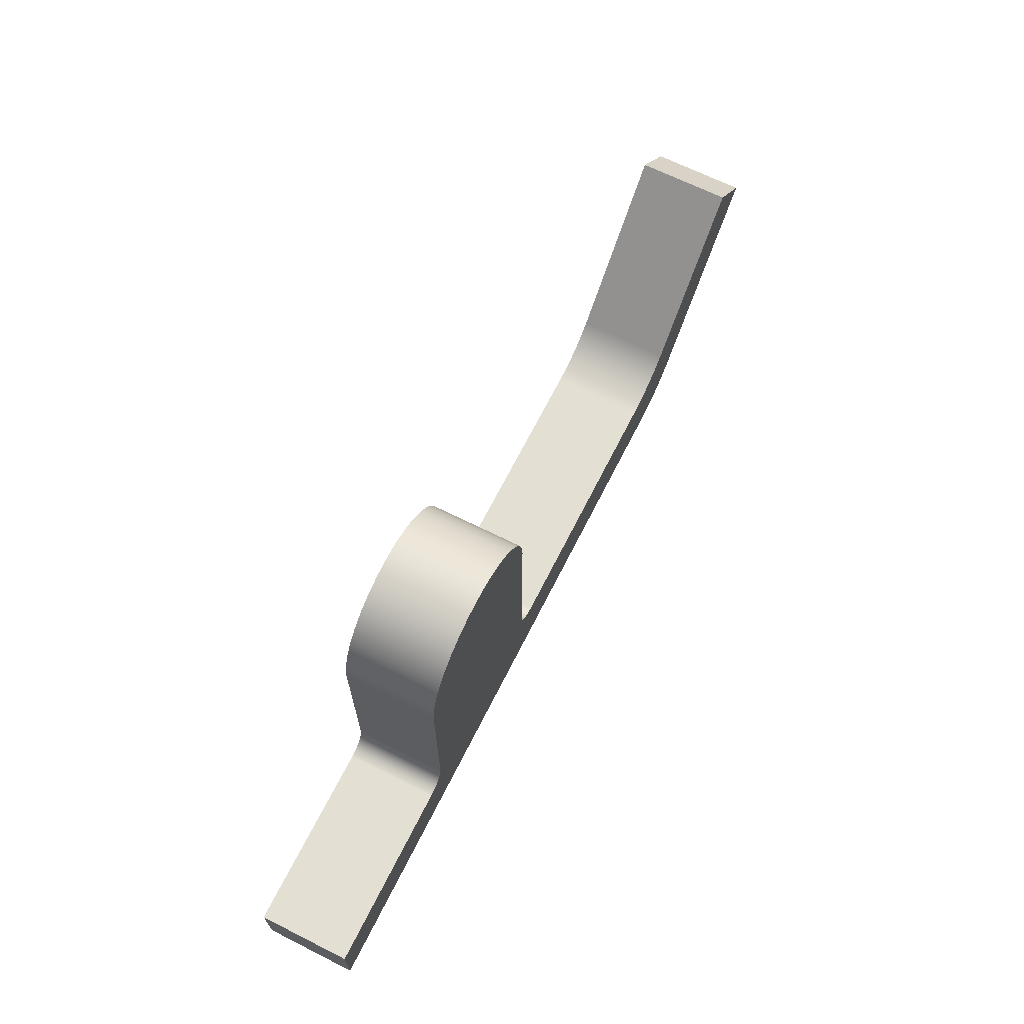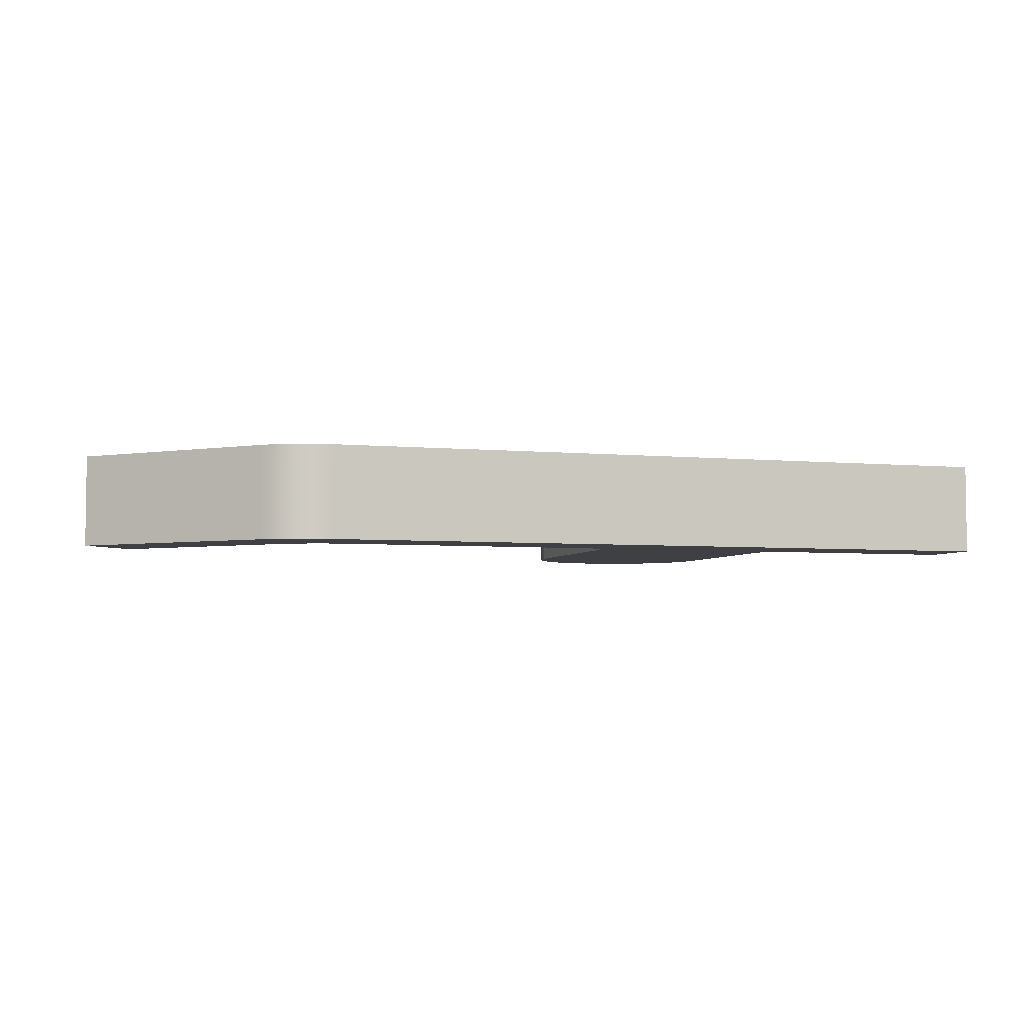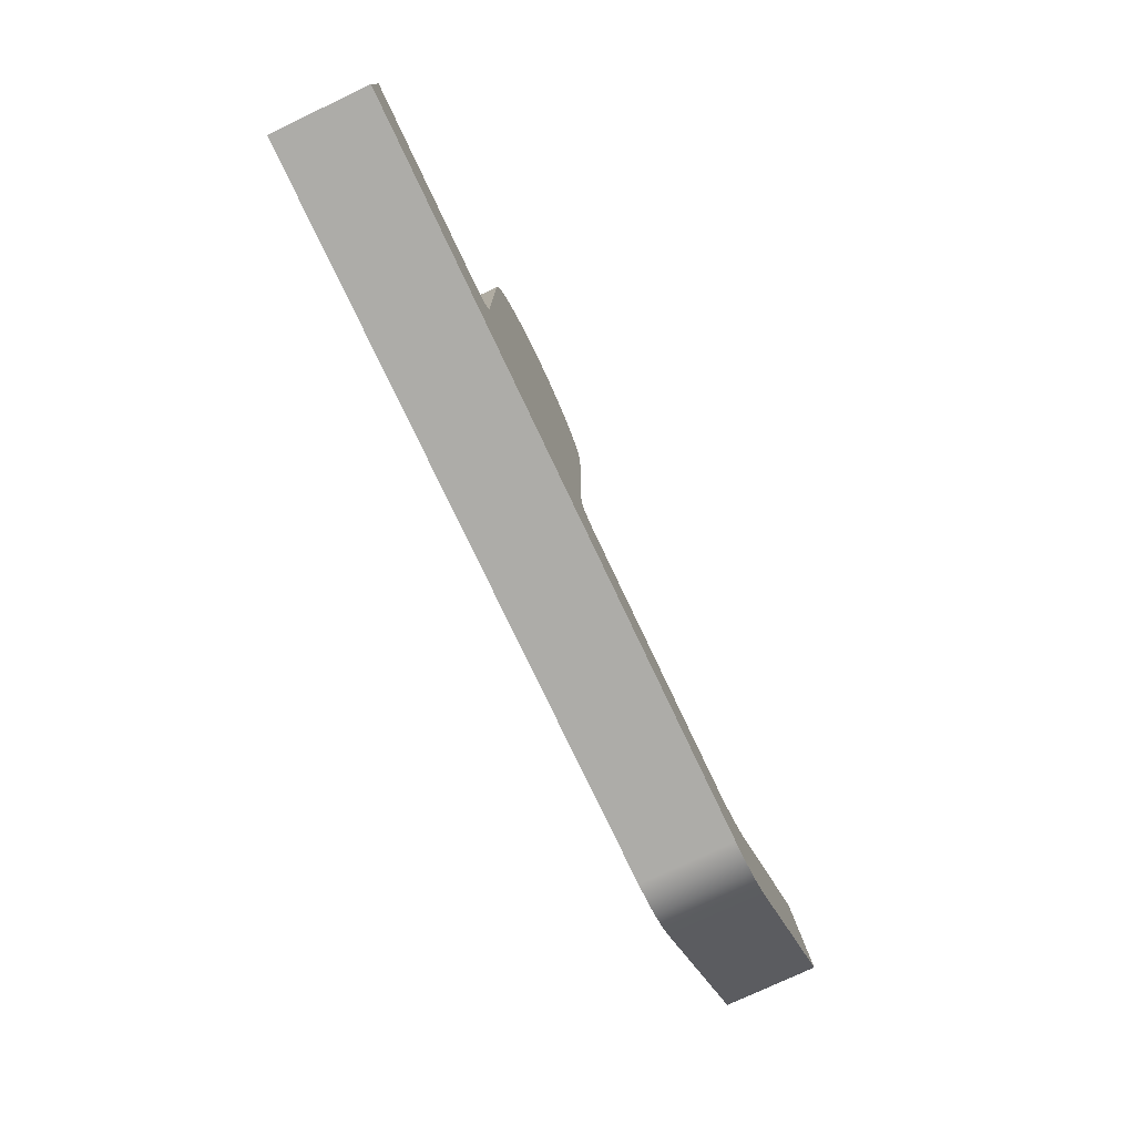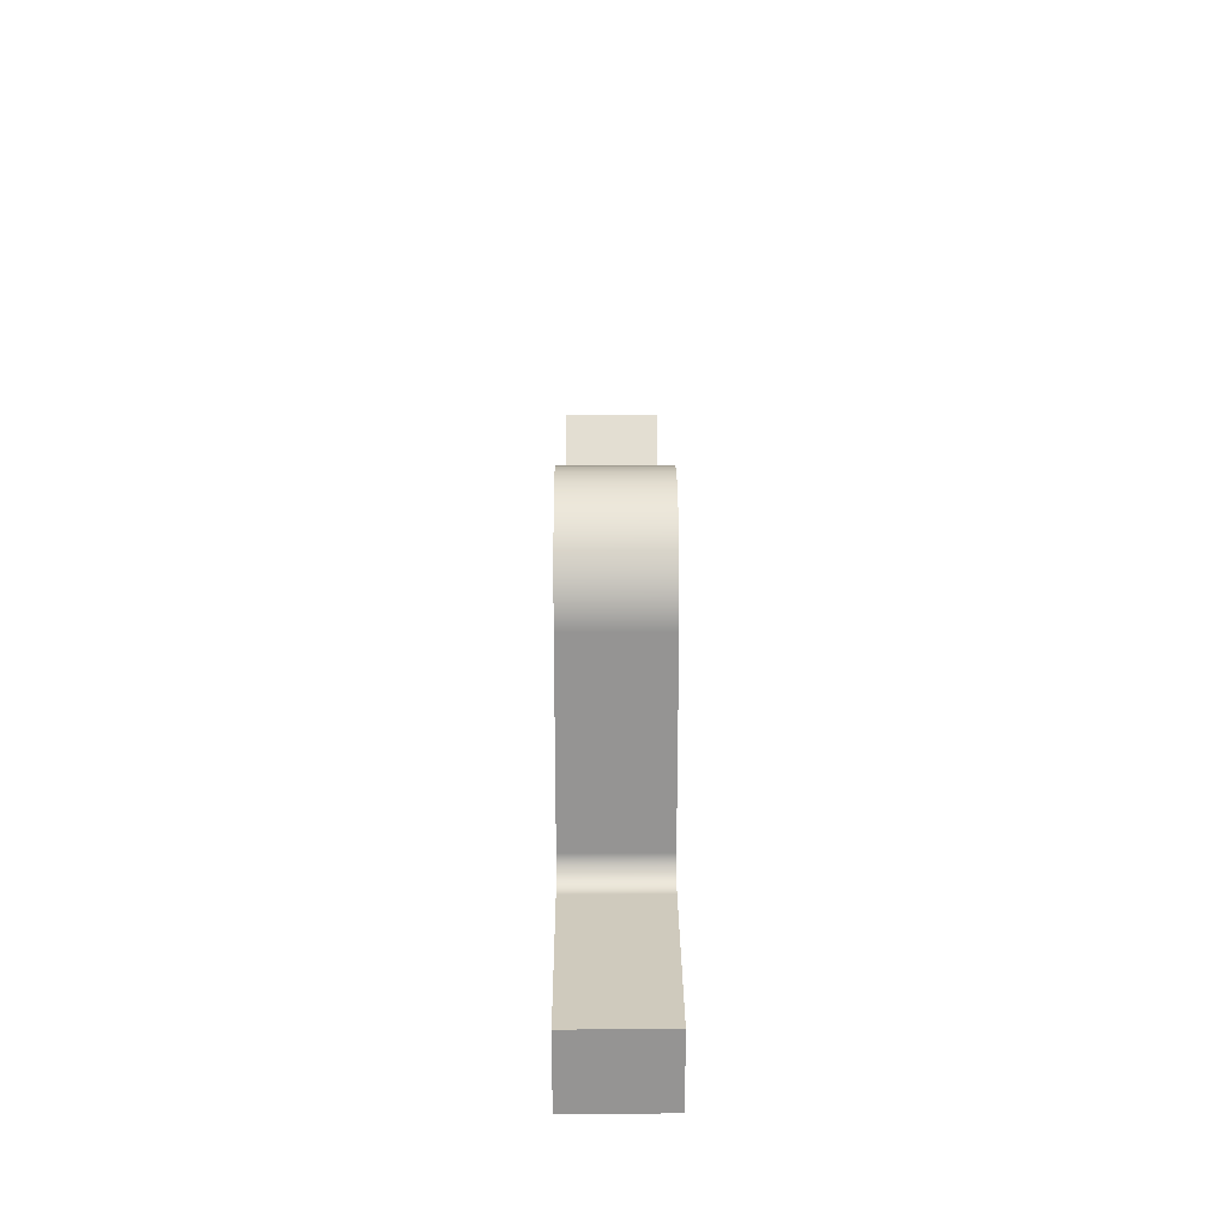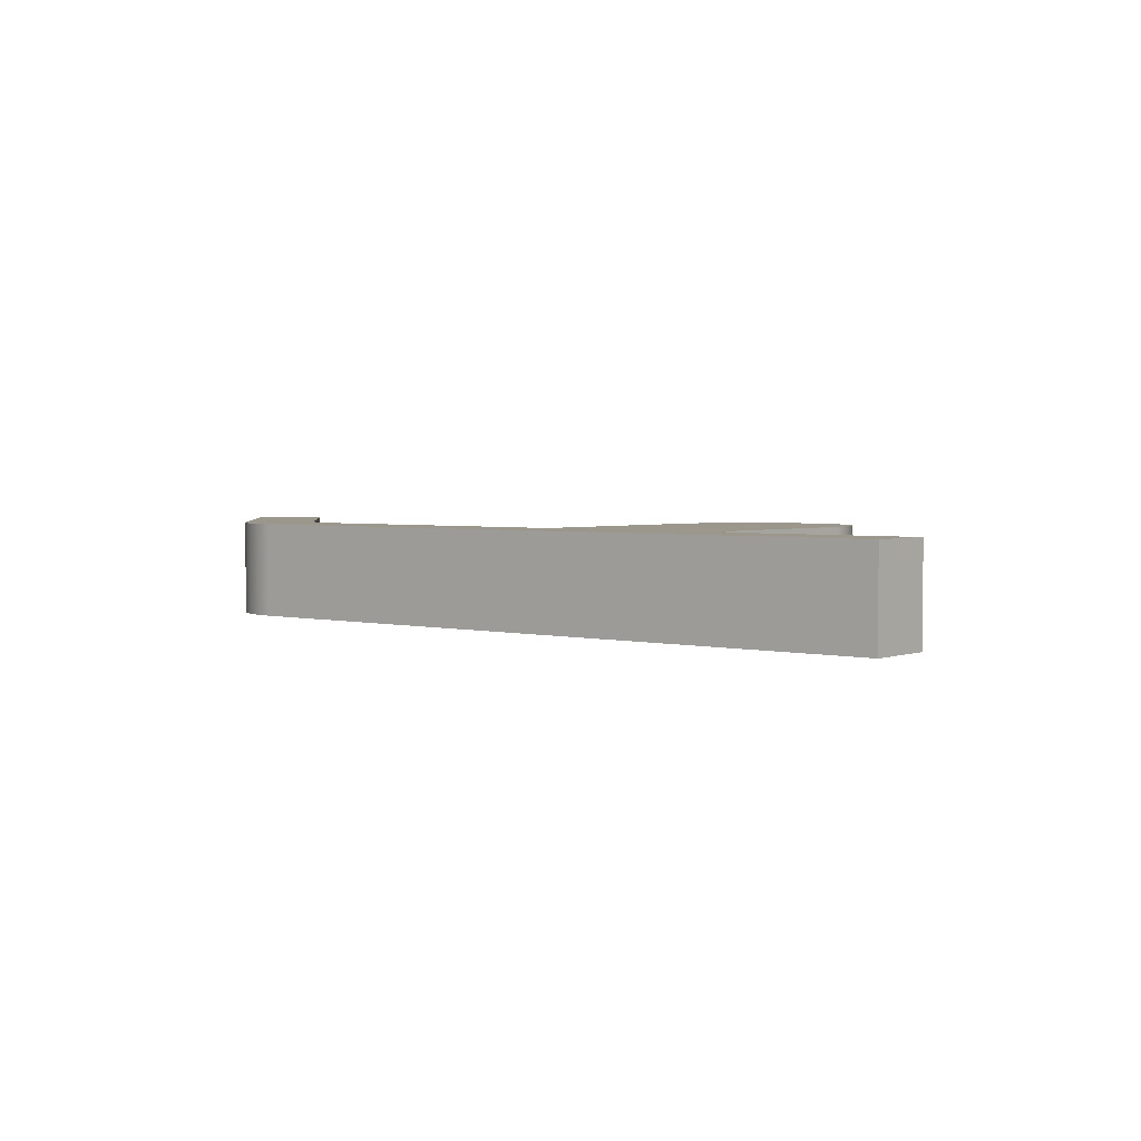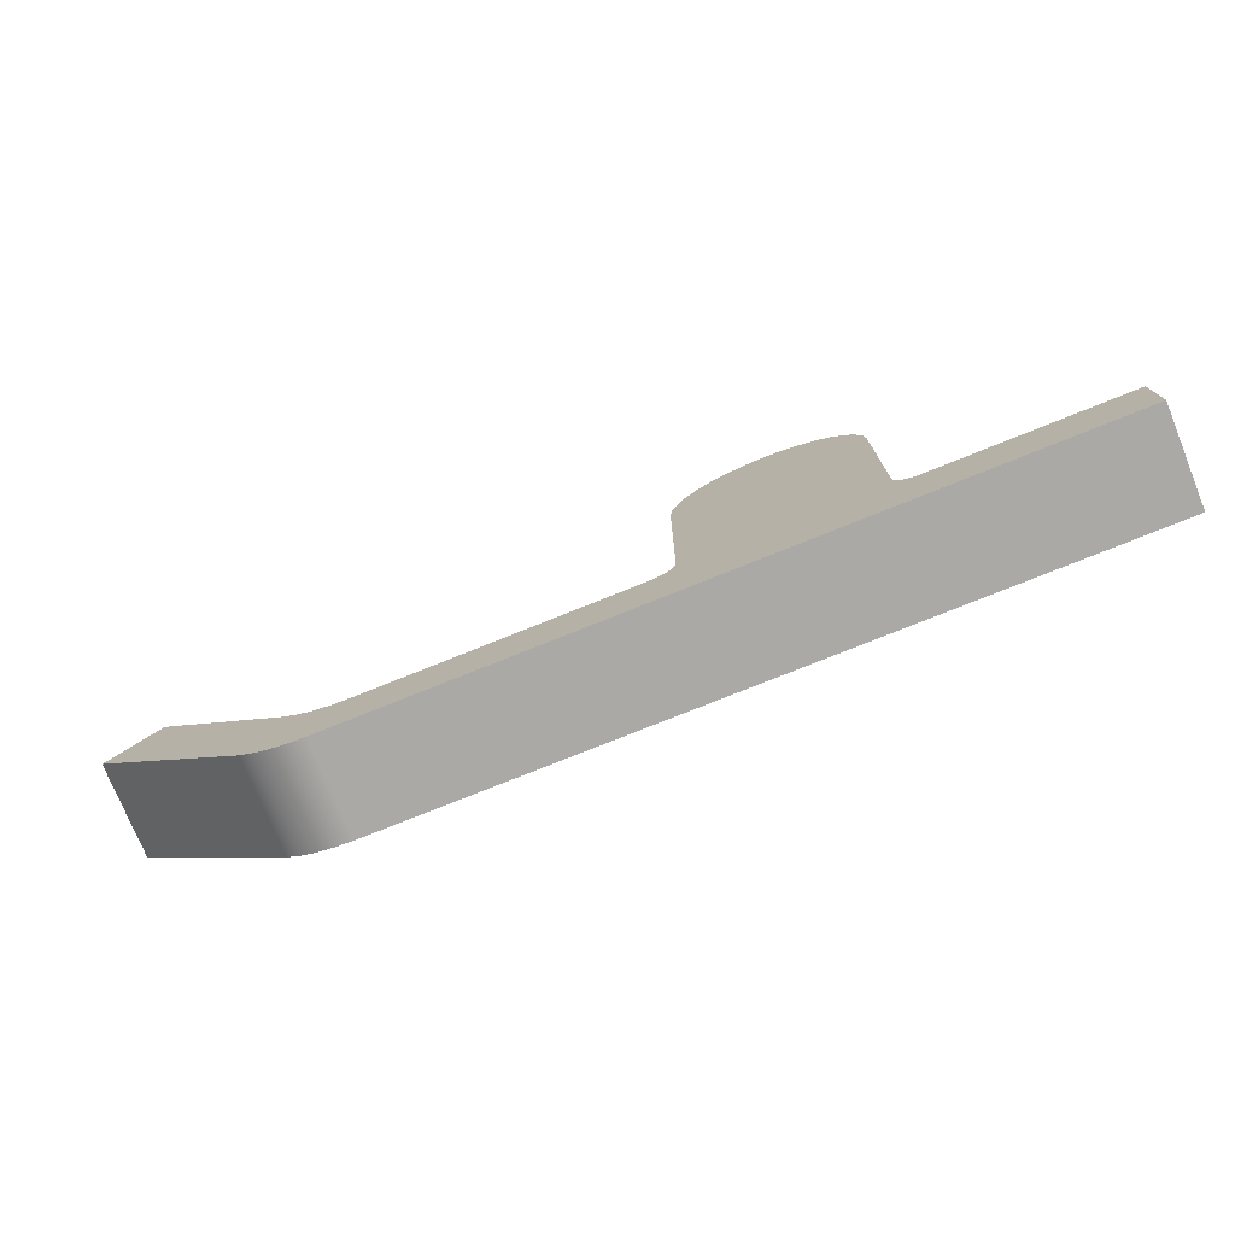
<metadata>
{"format":"obj","ext":"obj","renderer":"f3d","projection":"perspective","resolution":1024,"background":"white","views":[{"elev":67.0,"azim":116.7,"up":"+Y"},{"elev":-4.6,"azim":-17.5,"up":"+Z"},{"elev":-76.6,"azim":115.3,"up":"+Y"},{"elev":22.8,"azim":89.6,"up":"+Y"},{"elev":2.9,"azim":39.6,"up":"+Z"},{"elev":-75.5,"azim":22.0,"up":"+Y"}]}
</metadata>
<code>
v -7.486 5.514 -1
v -4.572 2.6 -1
v -4.269 2.351 -1
v -3.923 2.167 -1
v -3.548 2.053 -1
v -3.158 2.014 -1
v 2.453 2.014 -1
v 2.644 2.052 -1
v 2.807 2.161 -1
v 2.915 2.323 -1
v 2.953 2.514 -1
v 2.953 6.514 -1
v 2.991 6.904 -1
v 3.105 7.28 -1
v 3.29 7.625 -1
v 3.539 7.928 -1
v 3.842 8.177 -1
v 4.188 8.362 -1
v 4.563 8.476 -1
v 4.953 8.514 -1
v 5.343 8.476 -1
v 5.718 8.362 -1
v 6.064 8.177 -1
v 6.367 7.928 -1
v 6.616 7.625 -1
v 6.801 7.28 -1
v 6.915 6.904 -1
v 6.953 6.514 -1
v 6.953 2.514 -1
v 6.991 2.323 -1
v 7.099 2.161 -1
v 7.262 2.052 -1
v 7.453 2.014 -1
v 11.45 2.014 -1
v 11.45 0.5143 -1
v -3.779 0.5143 -1
v -4.169 0.5527 -1
v -4.545 0.6665 -1
v -4.89 0.8513 -1
v -5.193 1.1 -1
v -8.547 4.454 -1
v -4.572 2.6 -1
v -4.572 2.6 1
v -4.269 2.351 1
v -3.923 2.167 1
v -3.548 2.053 1
v -3.158 2.014 1
v -3.158 2.014 -1
v -3.548 2.053 -1
v -3.923 2.167 -1
v -4.269 2.351 -1
v -3.158 2.014 -1
v -3.158 2.014 1
v 2.453 2.014 1
v 2.453 2.014 -1
v 2.453 2.014 -1
v 2.453 2.014 1
v 2.644 2.052 1
v 2.807 2.161 1
v 2.915 2.323 1
v 2.953 2.514 1
v 2.953 2.514 -1
v 2.915 2.323 -1
v 2.807 2.161 -1
v 2.644 2.052 -1
v 2.953 2.514 -1
v 2.953 2.514 1
v 2.953 6.514 1
v 2.953 6.514 -1
v 2.953 6.514 -1
v 2.953 6.514 1
v 2.991 6.904 1
v 3.105 7.28 1
v 3.29 7.625 1
v 3.539 7.928 1
v 3.842 8.177 1
v 4.188 8.362 1
v 4.563 8.476 1
v 4.953 8.514 1
v 5.343 8.476 1
v 5.718 8.362 1
v 6.064 8.177 1
v 6.367 7.928 1
v 6.616 7.625 1
v 6.801 7.28 1
v 6.915 6.904 1
v 6.953 6.514 1
v 6.953 6.514 -1
v 6.915 6.904 -1
v 6.801 7.28 -1
v 6.616 7.625 -1
v 6.367 7.928 -1
v 6.064 8.177 -1
v 5.718 8.362 -1
v 5.343 8.476 -1
v 4.953 8.514 -1
v 4.563 8.476 -1
v 4.188 8.362 -1
v 3.842 8.177 -1
v 3.539 7.928 -1
v 3.29 7.625 -1
v 3.105 7.28 -1
v 2.991 6.904 -1
v 6.953 6.514 -1
v 6.953 6.514 1
v 6.953 2.514 1
v 6.953 2.514 -1
v 6.953 2.514 -1
v 6.953 2.514 1
v 6.991 2.323 1
v 7.099 2.161 1
v 7.262 2.052 1
v 7.453 2.014 1
v 7.453 2.014 -1
v 7.262 2.052 -1
v 7.099 2.161 -1
v 6.991 2.323 -1
v 7.453 2.014 -1
v 7.453 2.014 1
v 11.45 2.014 1
v 11.45 2.014 -1
v 11.45 2.014 -1
v 11.45 2.014 1
v 11.45 0.5143 1
v 11.45 0.5143 -1
v 11.45 0.5143 -1
v 11.45 0.5143 1
v -3.779 0.5143 1
v -3.779 0.5143 -1
v -3.779 0.5143 -1
v -3.779 0.5143 1
v -4.169 0.5527 1
v -4.545 0.6665 1
v -4.89 0.8513 1
v -5.193 1.1 1
v -5.193 1.1 -1
v -4.89 0.8513 -1
v -4.545 0.6665 -1
v -4.169 0.5527 -1
v -5.193 1.1 -1
v -5.193 1.1 1
v -8.547 4.454 1
v -8.547 4.454 -1
v -8.547 4.454 -1
v -8.547 4.454 1
v -7.486 5.514 1
v -7.486 5.514 -1
v -7.486 5.514 -1
v -7.486 5.514 1
v -4.572 2.6 1
v -4.572 2.6 -1
v -4.572 2.6 1
v -7.486 5.514 1
v -8.547 4.454 1
v -5.193 1.1 1
v -4.89 0.8513 1
v -4.545 0.6665 1
v -4.169 0.5527 1
v -3.779 0.5143 1
v 11.45 0.5143 1
v 11.45 2.014 1
v 7.453 2.014 1
v 7.262 2.052 1
v 7.099 2.161 1
v 6.991 2.323 1
v 6.953 2.514 1
v 6.953 6.514 1
v 6.915 6.904 1
v 6.801 7.28 1
v 6.616 7.625 1
v 6.367 7.928 1
v 6.064 8.177 1
v 5.718 8.362 1
v 5.343 8.476 1
v 4.953 8.514 1
v 4.563 8.476 1
v 4.188 8.362 1
v 3.842 8.177 1
v 3.539 7.928 1
v 3.29 7.625 1
v 3.105 7.28 1
v 2.991 6.904 1
v 2.953 6.514 1
v 2.953 2.514 1
v 2.915 2.323 1
v 2.807 2.161 1
v 2.644 2.052 1
v 2.453 2.014 1
v -3.158 2.014 1
v -3.548 2.053 1
v -3.923 2.167 1
v -4.269 2.351 1
g 7f679d18-e326-11ea-a26f-54bf646e7e1f
f 1 2 41
f 41 2 40
f 40 2 3
f 40 3 4
f 4 5 40
f 40 5 6
f 40 6 39
f 39 6 36
f 39 36 38
f 38 36 37
f 6 7 36
f 36 7 35
f 35 7 33
f 35 33 34
f 33 7 32
f 32 7 8
f 32 8 31
f 31 8 9
f 31 9 30
f 30 9 10
f 30 10 29
f 29 10 11
f 29 11 28
f 28 11 12
f 28 12 27
f 27 12 13
f 27 13 26
f 26 13 14
f 26 14 25
f 25 14 15
f 25 15 24
f 24 15 16
f 24 16 23
f 23 16 17
f 23 17 22
f 22 17 18
f 22 18 21
f 21 18 19
f 21 19 20
g 7f67eb34-e326-11ea-aa9a-54bf646e7e1f
f 42 43 51
f 51 43 44
f 51 44 50
f 50 44 45
f 50 45 49
f 49 45 46
f 49 46 48
f 48 46 47
g 7f681240-e326-11ea-b2be-54bf646e7e1f
f 53 54 52
f 52 54 55
g 7f683954-e326-11ea-be87-54bf646e7e1f
f 56 57 65
f 65 57 58
f 65 58 64
f 64 58 59
f 64 59 63
f 63 59 60
f 63 60 62
f 62 60 61
g 7f688778-e326-11ea-aaab-54bf646e7e1f
f 67 68 66
f 66 68 69
g 7f68ae8c-e326-11ea-906f-54bf646e7e1f
f 70 71 103
f 103 71 72
f 103 72 102
f 102 72 73
f 102 73 101
f 101 73 74
f 101 74 100
f 100 74 75
f 100 75 99
f 99 75 76
f 99 76 98
f 98 76 77
f 98 77 97
f 97 77 78
f 97 78 96
f 96 78 79
f 96 79 95
f 95 79 80
f 95 80 94
f 94 80 81
f 94 81 93
f 93 81 82
f 93 82 92
f 92 82 83
f 92 83 91
f 91 83 84
f 91 84 90
f 90 84 85
f 90 85 89
f 89 85 86
f 89 86 88
f 88 86 87
g 7f68d580-e326-11ea-bb19-54bf646e7e1f
f 105 106 104
f 104 106 107
g 7f6923b6-e326-11ea-b53c-54bf646e7e1f
f 108 109 117
f 117 109 110
f 117 110 116
f 116 110 111
f 116 111 115
f 115 111 112
f 115 112 114
f 114 112 113
g 7f6971da-e326-11ea-aee1-54bf646e7e1f
f 119 120 118
f 118 120 121
g 7f69bfe6-e326-11ea-9ca4-54bf646e7e1f
f 123 124 122
f 122 124 125
g 7f6a0e14-e326-11ea-a54e-54bf646e7e1f
f 127 128 126
f 126 128 129
g 7f6a5c42-e326-11ea-b9ee-54bf646e7e1f
f 130 131 139
f 139 131 132
f 139 132 138
f 138 132 133
f 138 133 137
f 137 133 134
f 137 134 136
f 136 134 135
g 7f6ad15c-e326-11ea-95f9-54bf646e7e1f
f 141 142 140
f 140 142 143
g 7f6b469a-e326-11ea-bf2c-54bf646e7e1f
f 145 146 144
f 144 146 147
g 7f6bbbca-e326-11ea-a8fd-54bf646e7e1f
f 149 150 148
f 148 150 151
g 7f6c30f0-e326-11ea-b7f1-54bf646e7e1f
f 153 154 152
f 152 154 155
f 152 155 192
f 192 155 191
f 191 155 190
f 190 155 189
f 189 155 156
f 189 156 159
f 159 156 157
f 159 157 158
f 189 159 188
f 188 159 160
f 188 160 162
f 162 160 161
f 188 162 187
f 187 162 163
f 187 163 186
f 186 163 164
f 186 164 185
f 185 164 165
f 185 165 184
f 184 165 166
f 184 166 183
f 183 166 167
f 183 167 182
f 182 167 168
f 182 168 181
f 181 168 169
f 181 169 180
f 180 169 170
f 180 170 179
f 179 170 171
f 179 171 178
f 178 171 172
f 178 172 177
f 177 172 173
f 177 173 176
f 176 173 174
f 176 174 175

</code>
